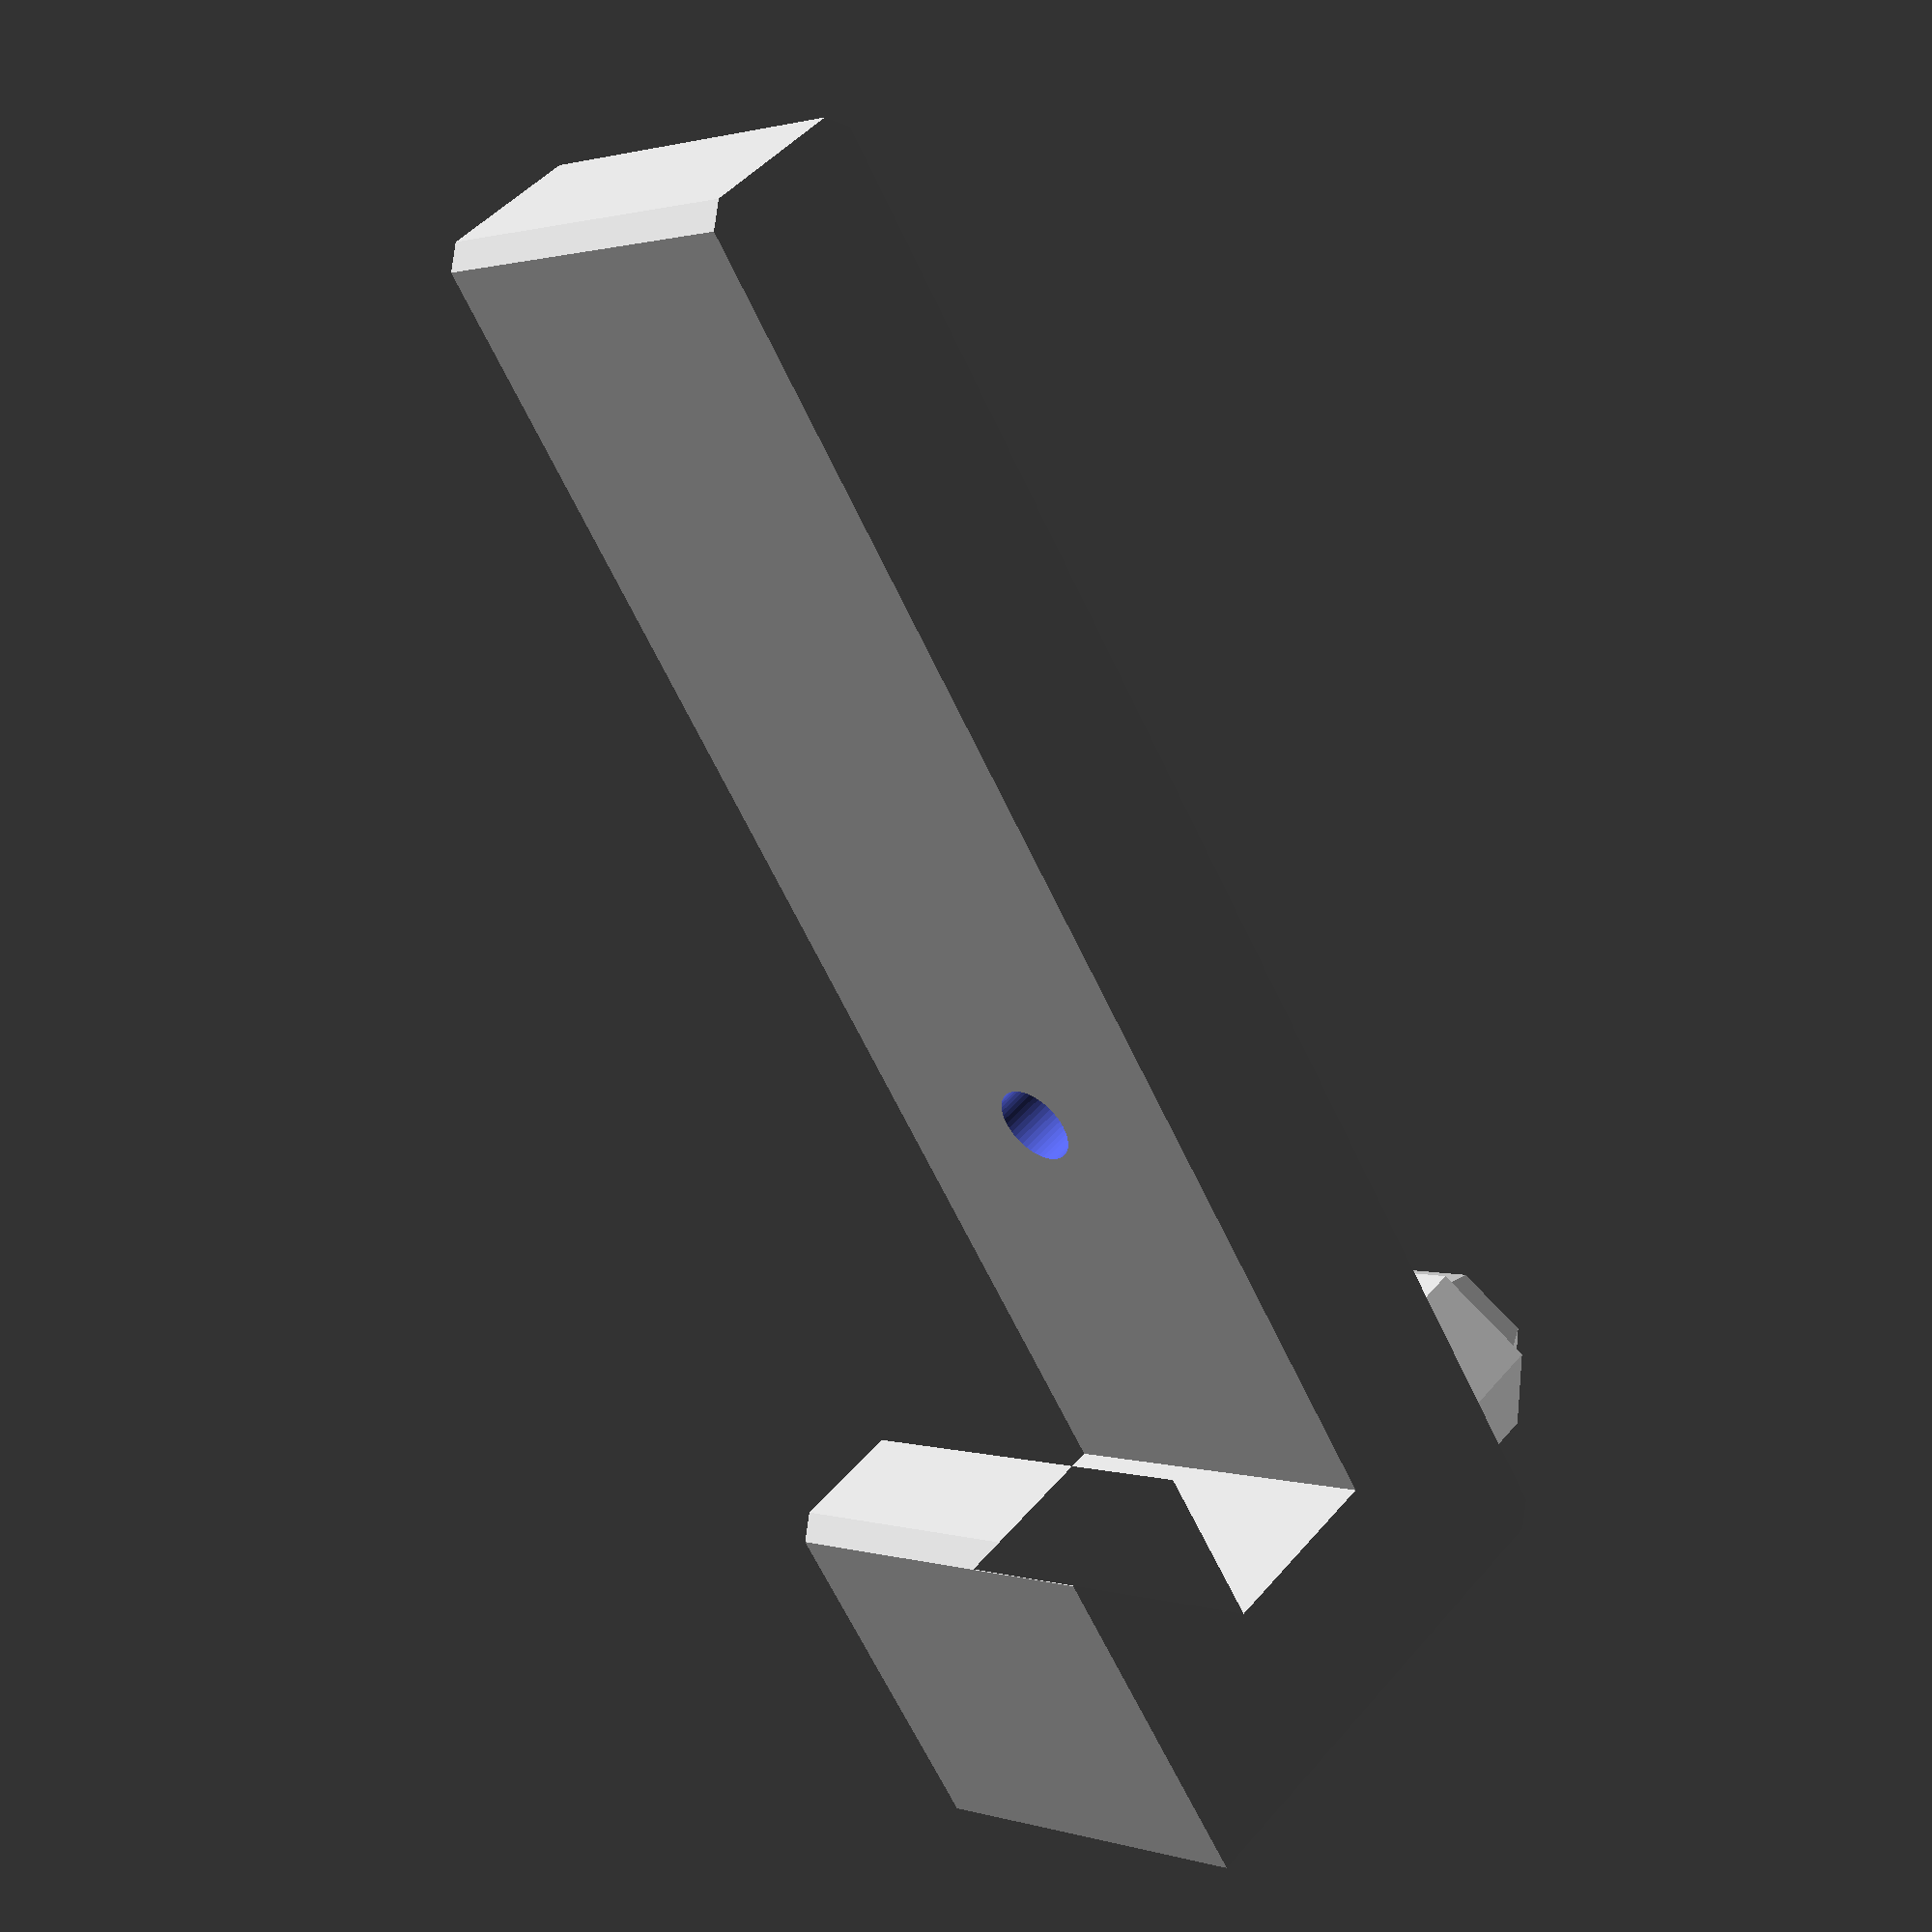
<openscad>
//Source: https://en.wikibooks.org/wiki/OpenSCAD_User_Manual/undersized_circular_objects
module cylinder_outer(height,radius,fn){
   fudge = 1/cos(180/fn);
   cylinder(h=height,r=radius*fudge,$fn=fn,center=true);
}

module wrench (diameter, is_metric=true) {
    // TODO Make total length a parameter?
    // TODO Take text as a parameter
    height = 15;
    
    // Convert diameter if imperial, 25.4mm == 1"
    diameter_conv = (is_metric) ? diameter : (diameter * 25.4);
    
    difference () {
        // Create cylinder object with chamfer to hold wrench
        union () {
            cylinder_outer(height=height, radius=diameter_conv/2,fn=6);
            
            translate([0,0,height/2])
                cylinder(h=2, d1=diameter_conv, d2=diameter_conv*0.8, $fn=6);
                //cylinder_outer(height=2, 
        }
        
        // Subtract text
        translate([0,0,height/2])
            linear_extrude(2)
            text(str(diameter), size=diameter_conv*0.4, halign="center", valign="center");
    }
}

module french_cleat (length) {
    ply = 3/4*25.4;         // 3/4" plywood thickness
    rabbet = 3/8*25.4;      // Rabbet depth
    cleat = 2.5*25.4;         // Cleat mininimum height
    sixteenth = 1/16*25.4;  // 1/16" for tolerance

    // French cleat polygon
    p0 = [0,0];
    p1 = [rabbet-sixteenth,0];
    p2 = [p1[0],rabbet];
    p3 = [p2[0]+rabbet,rabbet];
    p4 = [p3[0],-cleat];
    p5 = [p4[0]+rabbet,-cleat];
    p6 = [p5[0], ply];
    p7 = [0, ply];
    
    points = [
        p0,
        p1, 
        p2,
        p3,
        p4,
        p5,
        p6,
        p7
    ];

    translate([length/2,-ply,-p6[0]]) {
        rotate([0,-90,0]) {
            linear_extrude(length) {
                difference () {
                    polygon(points);
                    
                    chamfer_corners = [
                        p0,
                        p1,
                        p4,
                        p5,
                        p6
                    ];
                
                    // For each corner, apply a chamfer
                    for(corner = chamfer_corners) {
                        translate([corner[0], corner[1], 0])
                            rotate([0,0,45])
                            square(1.5, center=true);
                    }
                }
            }
        }
    }
    
    // TODO Add mount holes for fasteners and M3/M4 nuts
    // TODO Create a module that makes the holes
}

/**
 * @brief Not intended to be called directly.
 * Creates through hole with nut and clearance
 */
module create_recessed_nut (length, recessed=0, bolt_diameter, nut_diameter, nut_height) {
    union () {
        // Bolt
        cylinder(h=length, d=bolt_diameter, $fn=50);
        
        // Nut
        translate([0,0,length])
            cylinder(h=nut_height, d=nut_diameter, $fn=6);
        
        // Optional clearance
        if (recessed > 0) {
            translate([0,0,length+nut_height])
                cylinder(h=recessed,d=nut_diameter+2, $fn=50);
        }
    }
}

// Measurements taken from M4 nuts and bolts
module embedded_m4_nut (length, recessed=0) {
    bolt_diameter = 4 + 0.2;
    
    nut_diameter = 7.8 + 0.1;
    nut_height = 3 + 0.2;
    
    translate([0,0,-length])
        create_recessed_nut(length, recessed, bolt_diameter, nut_diameter, nut_height);
}

difference () {
   union () {
        // Group wrenches onto french cleat holder
        french_cleat(20);

        // TODO Y-shift
        translate([0, -4.3, 0])
            // TODO Is diameter the correct parameter??
            wrench(10);
            
    }

    translate([0,-1.25*25.4,-3/8/2*25.4-2])  
        embedded_m4_nut(10, recessed=5); 
}

</openscad>
<views>
elev=312.6 azim=212.8 roll=218.2 proj=p view=solid
</views>
